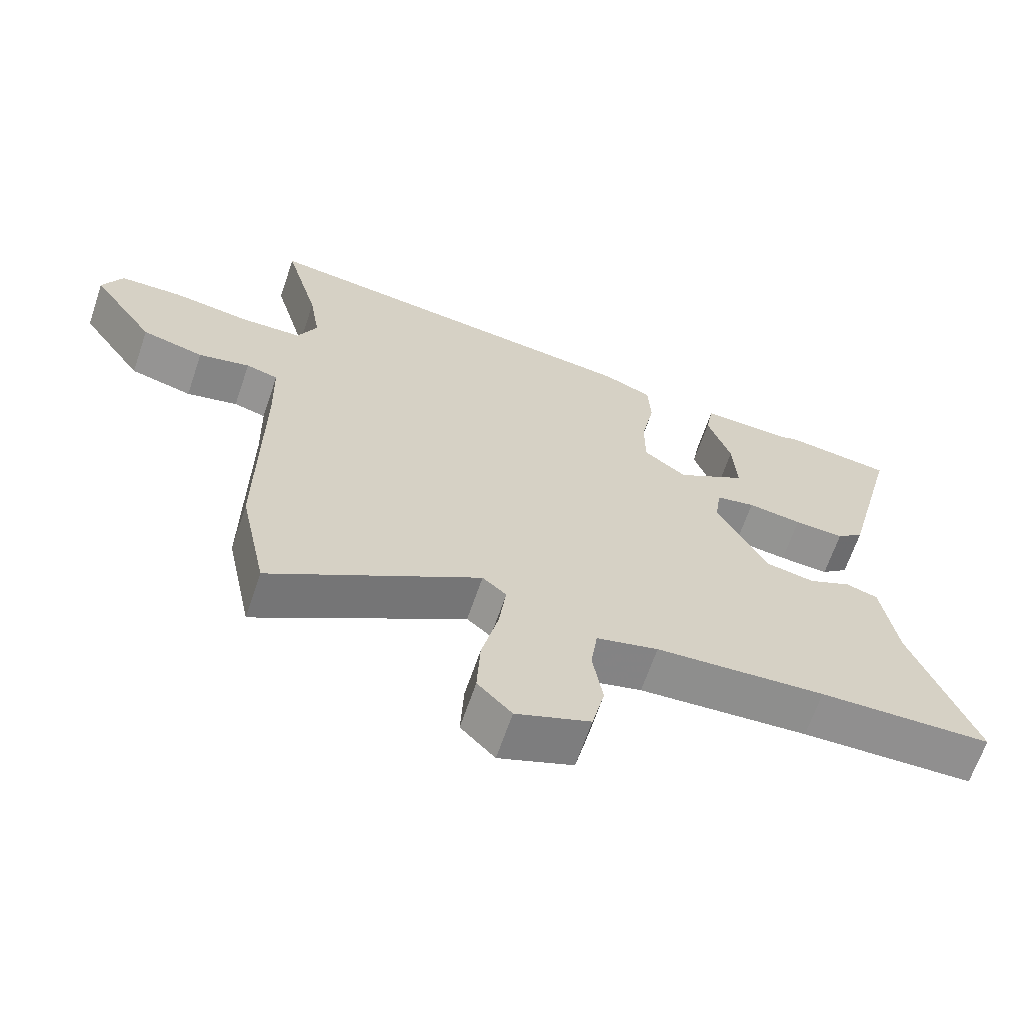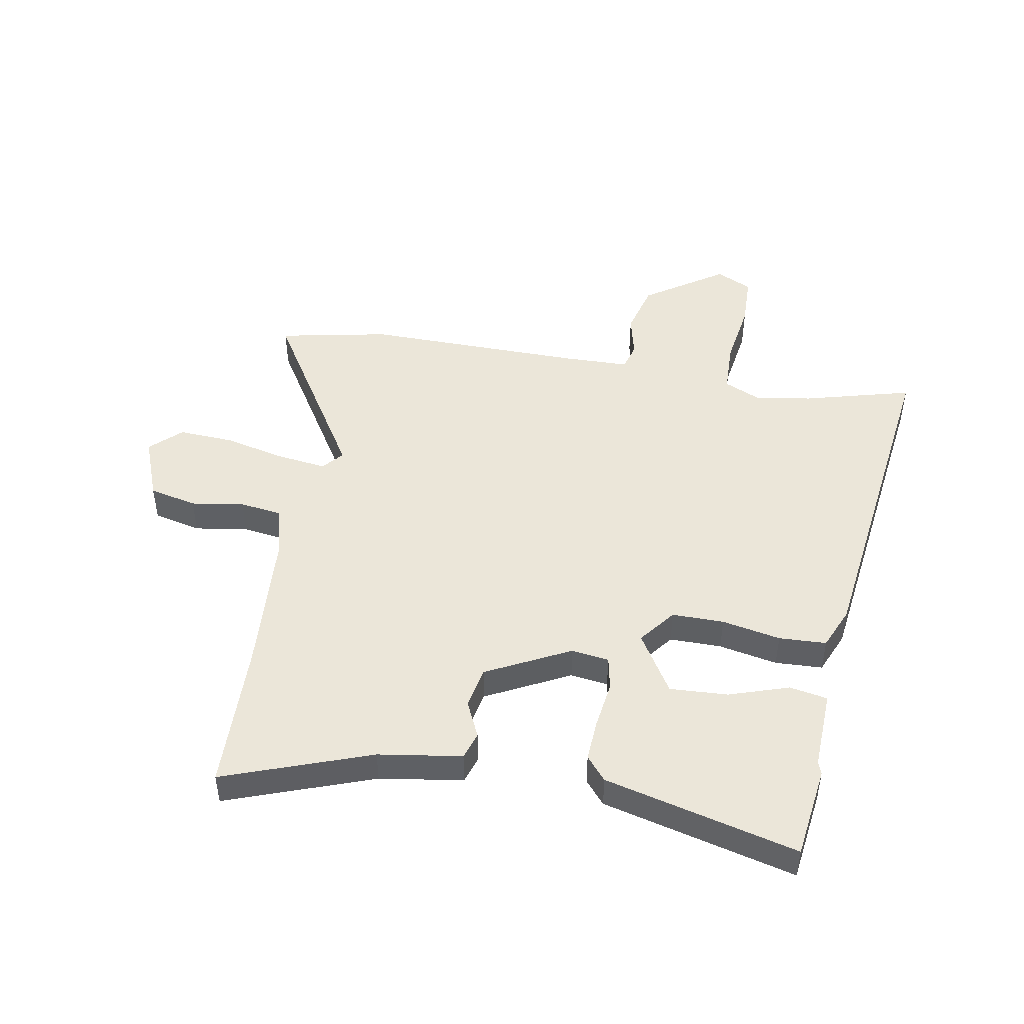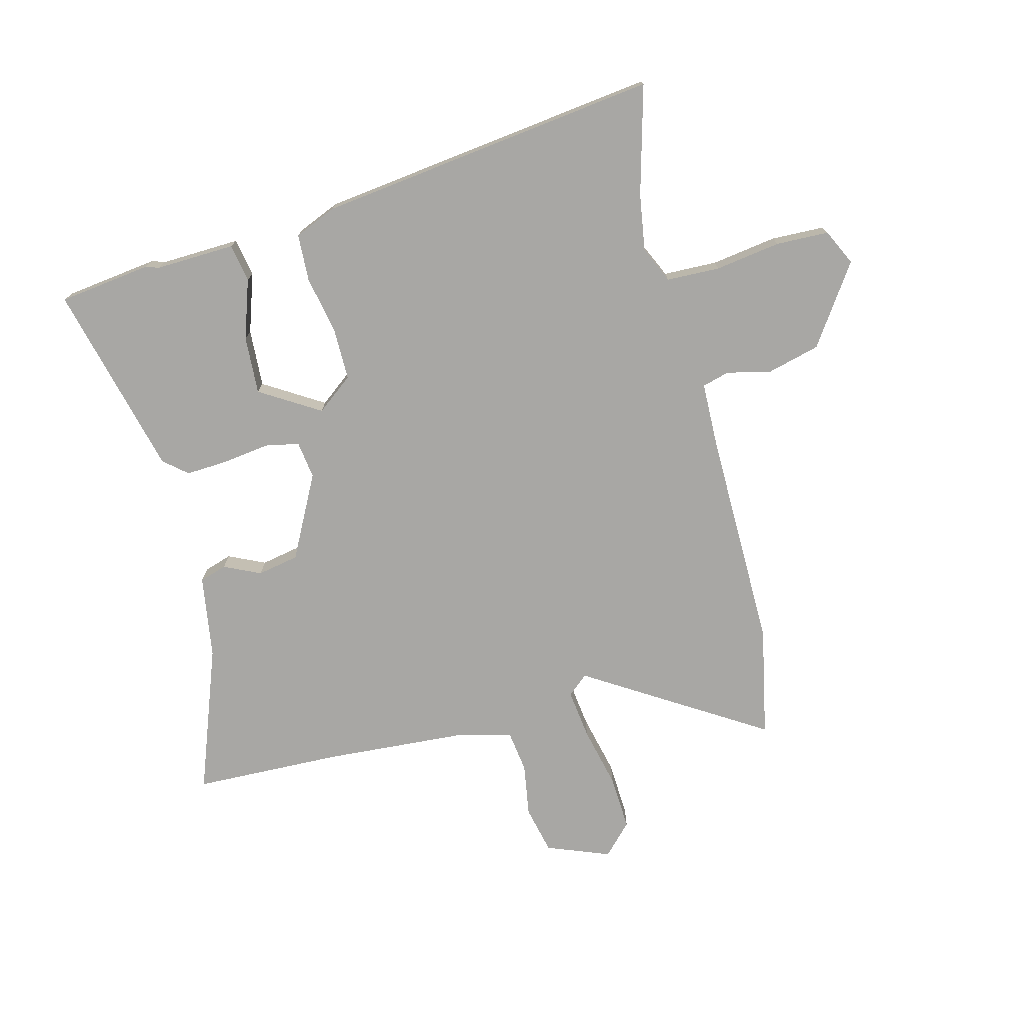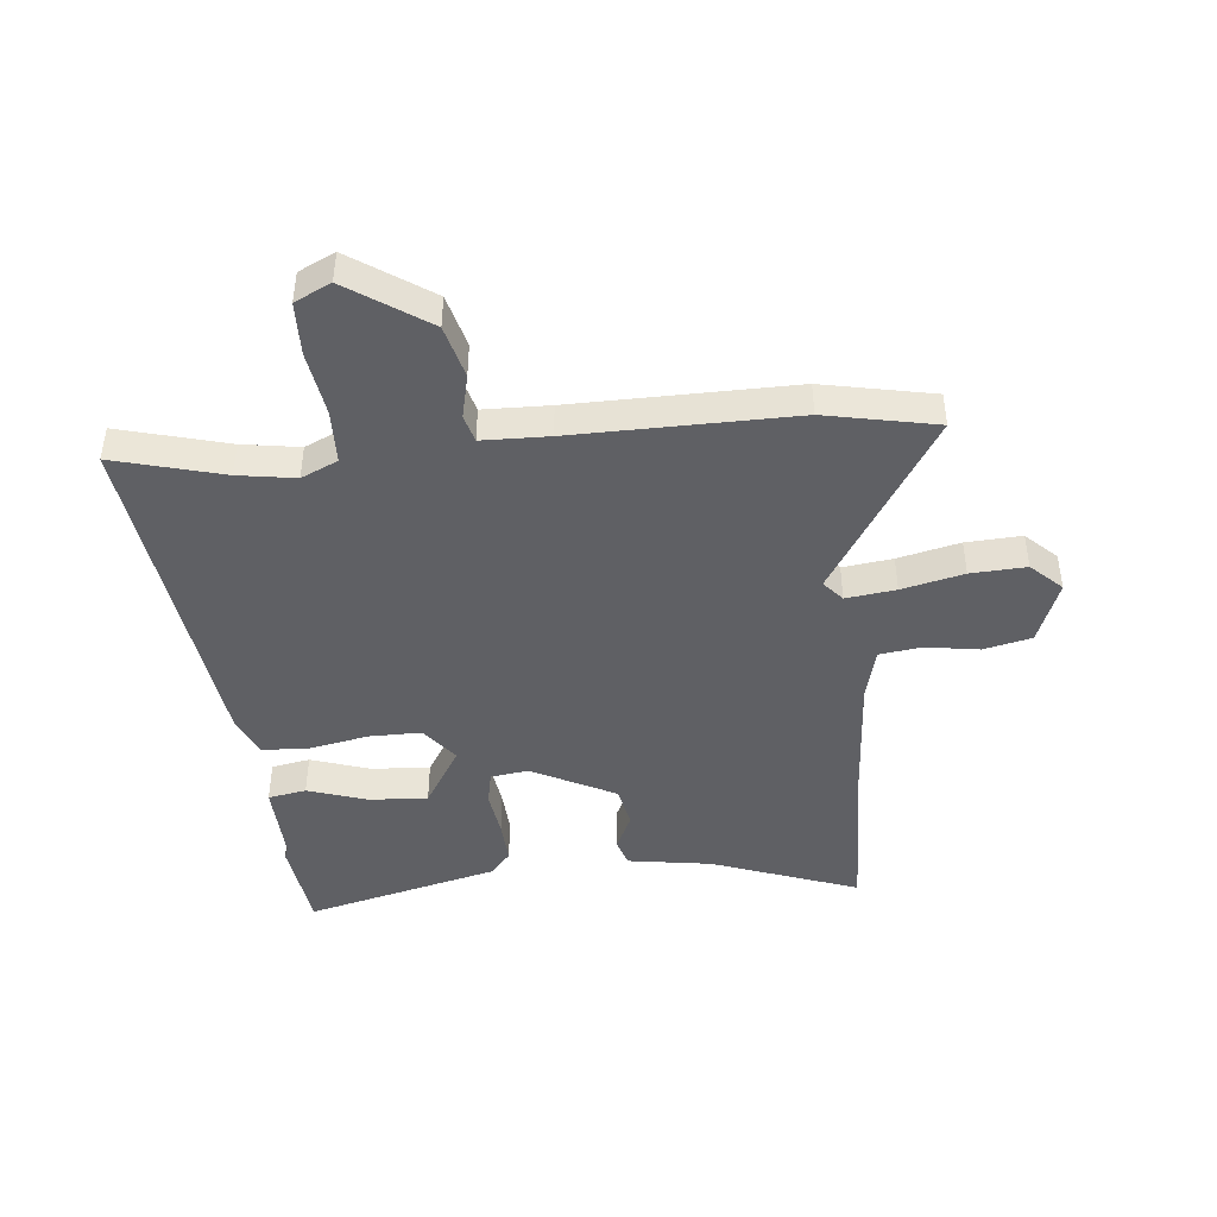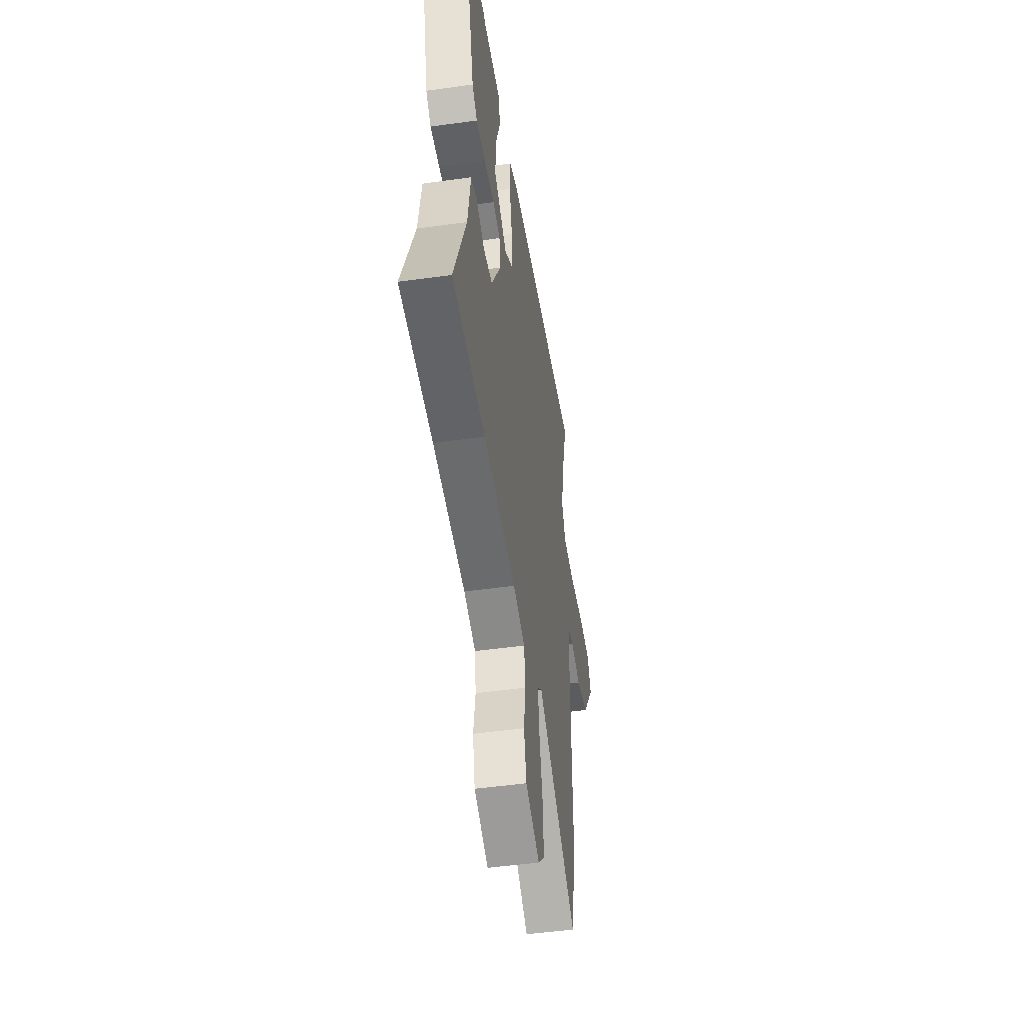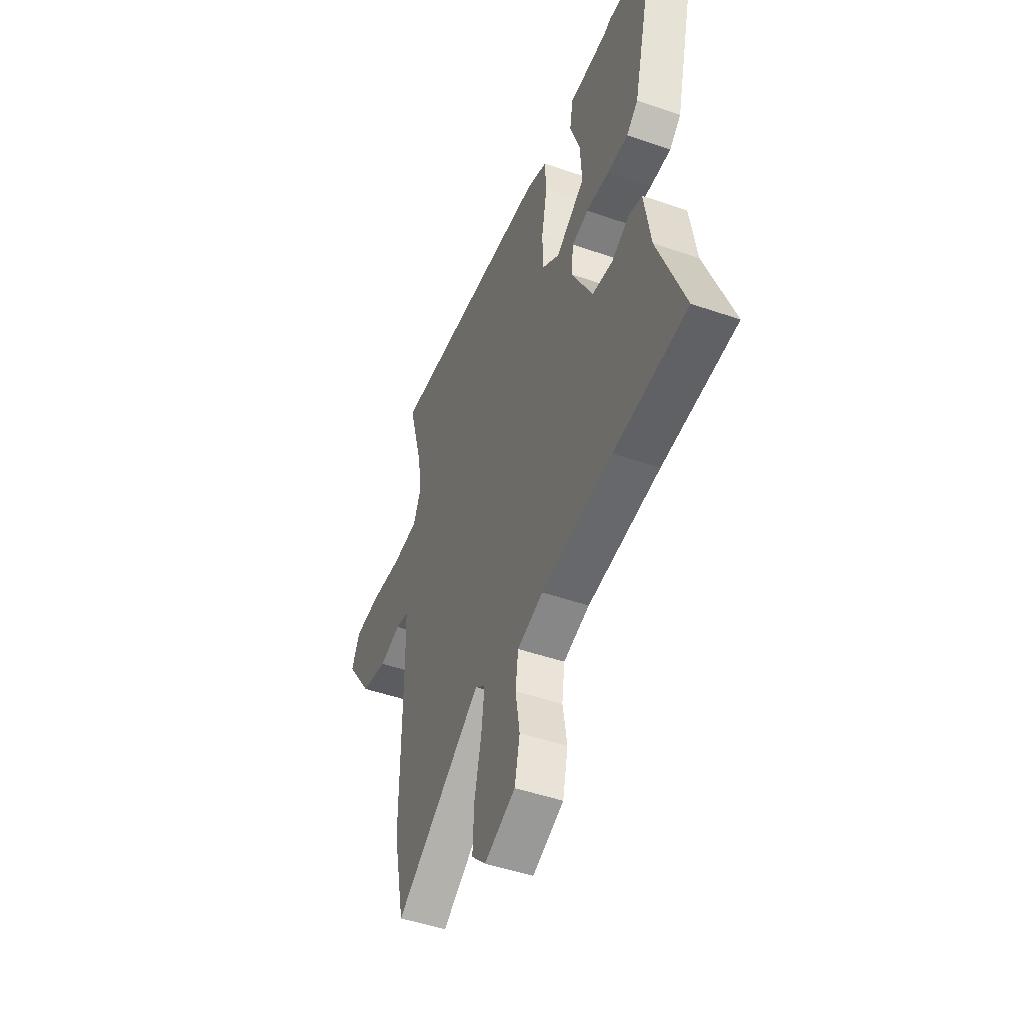
<metadata>
{"format":"obj","ext":"obj","renderer":"f3d","projection":"perspective","resolution":1024,"background":"white","views":[{"elev":-65.8,"azim":161.2,"up":"+Z"},{"elev":47.1,"azim":-79.6,"up":"+Y"},{"elev":-74.6,"azim":14.5,"up":"+Y"},{"elev":-44.4,"azim":95.8,"up":"+Y"},{"elev":-49.3,"azim":-81.2,"up":"+Z"},{"elev":-48.5,"azim":-111.1,"up":"+Z"}]}
</metadata>
<code>
v 0.507 0.07 -0.466
v 0.467 0.07 -0.66
v 0.154 0.07 -0.464
v 0.118 0.07 -0.495
v 0.129 0.07 -0.582
v 0.154 0.07 -0.69
v 0.159 0.07 -0.787
v 0.108 0.07 -0.84
v -0.003 0.07 -0.797
v -0.022 0.07 -0.713
v -0.007 0.07 -0.62
v -0.017 0.07 -0.546
v -0.11 0.07 -0.522
v -0.365 0.07 -0.504
v -0.625 0.07 -0.496
v -0.53 0.07 -0.239
v -0.507 0.07 -0.093
v -0.459 0.07 -0.078
v -0.395 0.07 -0.108
v -0.322 0.07 -0.094
v -0.246 0.07 0.052
v -0.255 0.07 0.118
v -0.314 0.07 0.13
v -0.396 0.07 0.119
v -0.471 0.07 0.115
v -0.512 0.07 0.15
v -0.596 0.07 0.488
v -0.433 0.07 0.509
v -0.411 0.07 0.501
v -0.271 0.07 0.506
v -0.259 0.07 0.439
v -0.294 0.07 0.335
v -0.3 0.07 0.233
v -0.195 0.07 0.168
v -0.131 0.07 0.217
v -0.131 0.07 0.308
v -0.151 0.07 0.411
v -0.147 0.07 0.494
v -0.073 0.07 0.525
v 0.527 0.07 0.6
v 0.475 0.07 0.41
v 0.459 0.07 0.31
v 0.488 0.07 0.246
v 0.582 0.07 0.243
v 0.697 0.07 0.26
v 0.79 0.07 0.257
v 0.82 0.07 0.194
v 0.725 0.07 0.055
v 0.632 0.07 0.031
v 0.555 0.07 0.049
v 0.507 0.07 0.036
v 0.504 0.07 -0.08
v 0.507 0 -0.466
v 0.467 0 -0.66
v 0.154 0 -0.464
v 0.118 0 -0.495
v 0.129 0 -0.582
v 0.154 0 -0.69
v 0.159 0 -0.787
v 0.108 0 -0.84
v -0.003 0 -0.797
v -0.022 0 -0.713
v -0.007 0 -0.62
v -0.017 0 -0.546
v -0.11 0 -0.522
v -0.365 0 -0.504
v -0.625 0 -0.496
v -0.53 0 -0.239
v -0.507 0 -0.093
v -0.459 0 -0.078
v -0.395 0 -0.108
v -0.322 0 -0.094
v -0.246 0 0.052
v -0.255 0 0.118
v -0.314 0 0.13
v -0.396 0 0.119
v -0.471 0 0.115
v -0.512 0 0.15
v -0.596 0 0.488
v -0.433 0 0.509
v -0.411 0 0.501
v -0.271 0 0.506
v -0.259 0 0.439
v -0.294 0 0.335
v -0.3 0 0.233
v -0.195 0 0.168
v -0.131 0 0.217
v -0.131 0 0.308
v -0.151 0 0.411
v -0.147 0 0.494
v -0.073 0 0.525
v 0.527 0 0.6
v 0.475 0 0.41
v 0.459 0 0.31
v 0.488 0 0.246
v 0.582 0 0.243
v 0.697 0 0.26
v 0.79 0 0.257
v 0.82 0 0.194
v 0.725 0 0.055
v 0.632 0 0.031
v 0.555 0 0.049
v 0.507 0 0.036
v 0.504 0 -0.08
f 47 48 49 50
f 47 50 51
f 44 45 46 47
f 43 44 47 51
f 42 43 51 52
f 38 39 40 41
f 36 37 38 41
f 35 36 41 42
f 34 35 42 52
f 29 30 31 32
f 29 32 33
f 28 29 33
f 27 28 33
f 26 27 33
f 23 24 25 26
f 23 26 33 34
f 16 17 18 19
f 14 15 16 19
f 13 14 19 20
f 12 13 20 21
f 8 9 10 11
f 8 11 12
f 5 6 7 8
f 4 5 8 12
f 3 4 12 21
f 22 23 34
f 21 22 34 52
f 3 21 52
f 1 2 3 52
f 102 101 100 99
f 103 102 99
f 99 98 97 96
f 103 99 96 95
f 104 103 95 94
f 93 92 91 90
f 93 90 89 88
f 94 93 88 87
f 104 94 87 86
f 84 83 82 81
f 85 84 81
f 85 81 80
f 85 80 79
f 85 79 78
f 78 77 76 75
f 86 85 78 75
f 71 70 69 68
f 71 68 67 66
f 72 71 66 65
f 73 72 65 64
f 63 62 61 60
f 64 63 60
f 60 59 58 57
f 64 60 57 56
f 73 64 56 55
f 86 75 74
f 104 86 74 73
f 104 73 55
f 104 55 54 53
f 1 53 54 2
f 2 54 55 3
f 3 55 56 4
f 4 56 57 5
f 5 57 58 6
f 6 58 59 7
f 7 59 60 8
f 8 60 61 9
f 9 61 62 10
f 10 62 63 11
f 11 63 64 12
f 12 64 65 13
f 13 65 66 14
f 14 66 67 15
f 15 67 68 16
f 16 68 69 17
f 17 69 70 18
f 18 70 71 19
f 19 71 72 20
f 20 72 73 21
f 21 73 74 22
f 22 74 75 23
f 23 75 76 24
f 24 76 77 25
f 25 77 78 26
f 26 78 79 27
f 27 79 80 28
f 28 80 81 29
f 29 81 82 30
f 30 82 83 31
f 31 83 84 32
f 32 84 85 33
f 33 85 86 34
f 34 86 87 35
f 35 87 88 36
f 36 88 89 37
f 37 89 90 38
f 38 90 91 39
f 39 91 92 40
f 40 92 93 41
f 41 93 94 42
f 42 94 95 43
f 43 95 96 44
f 44 96 97 45
f 45 97 98 46
f 46 98 99 47
f 47 99 100 48
f 48 100 101 49
f 49 101 102 50
f 50 102 103 51
f 51 103 104 52
f 52 104 53 1

</code>
